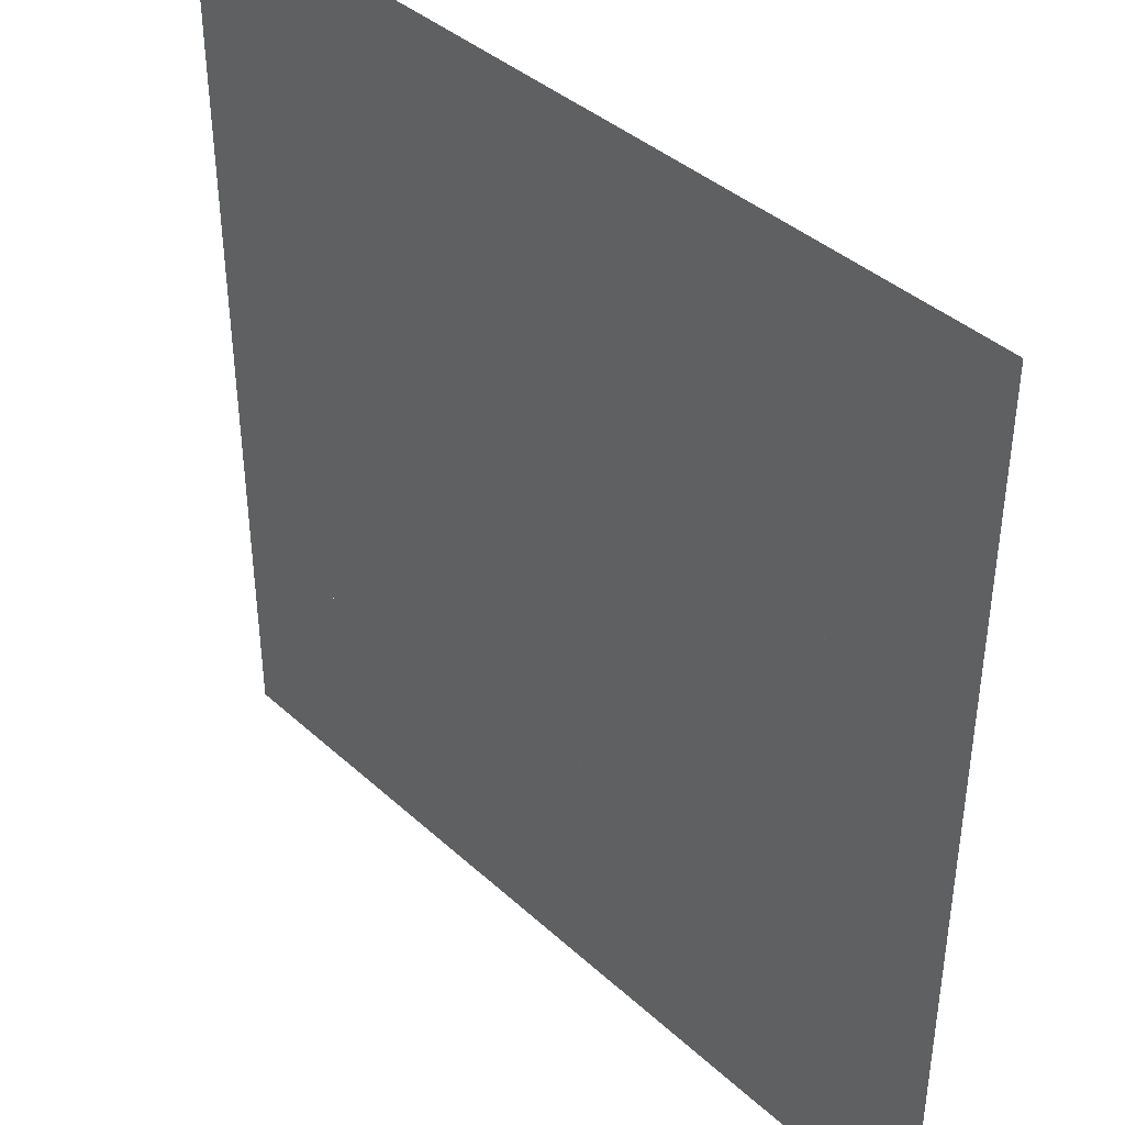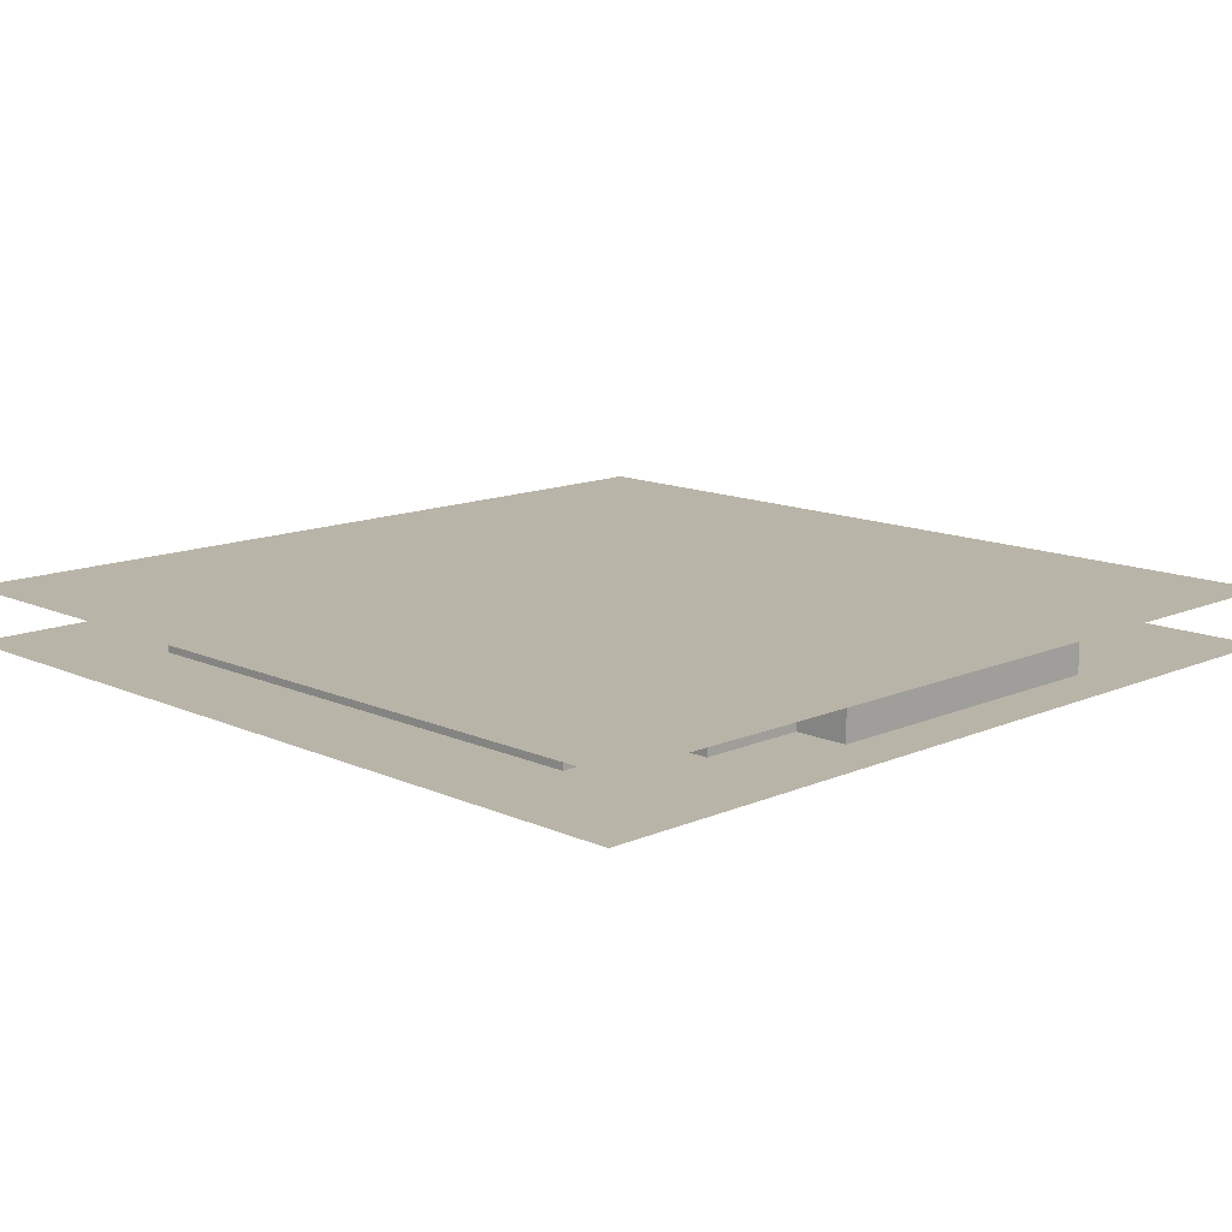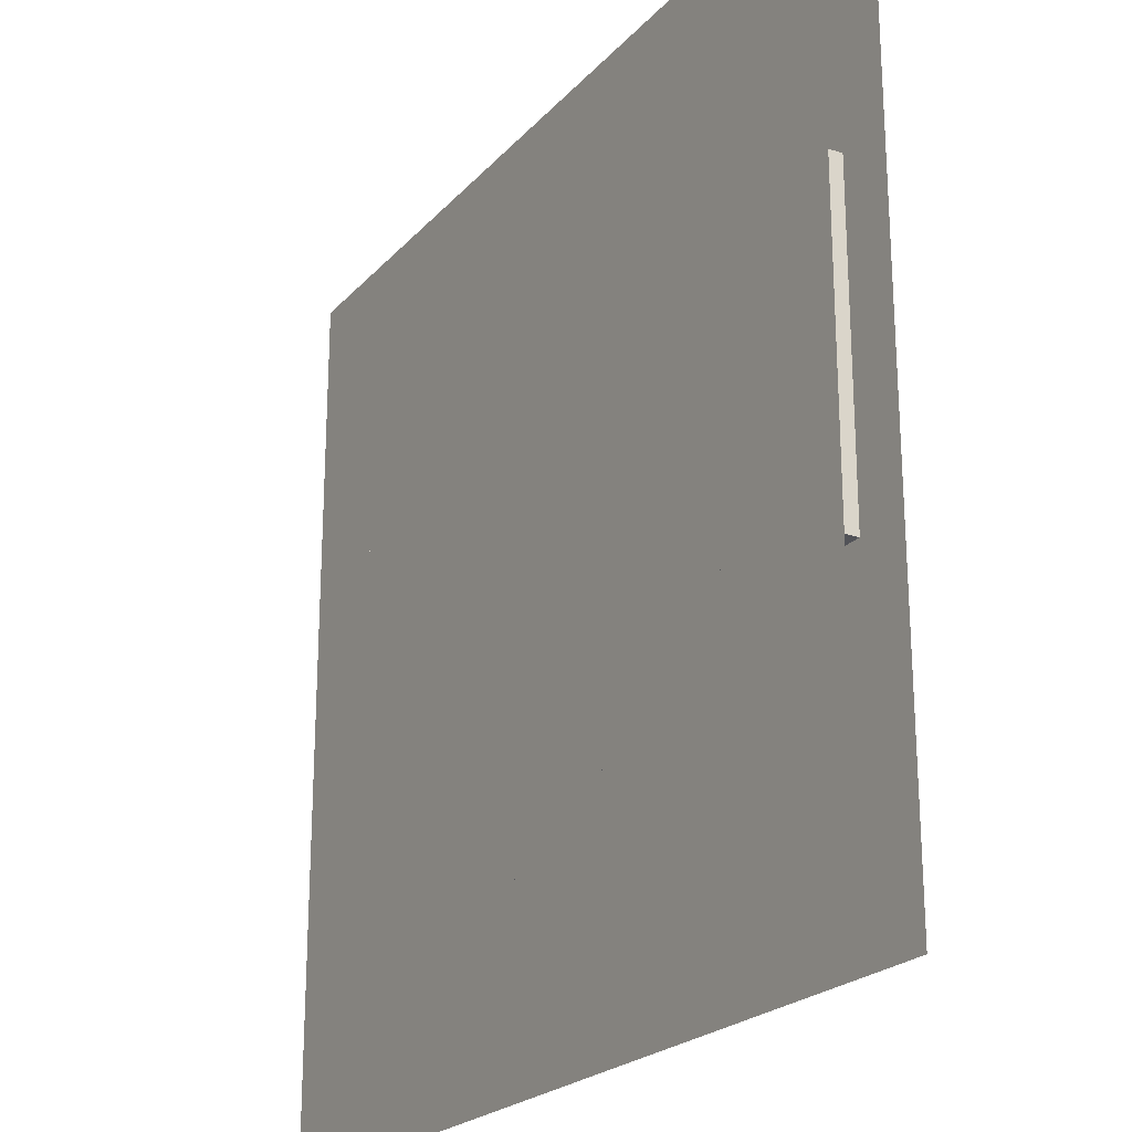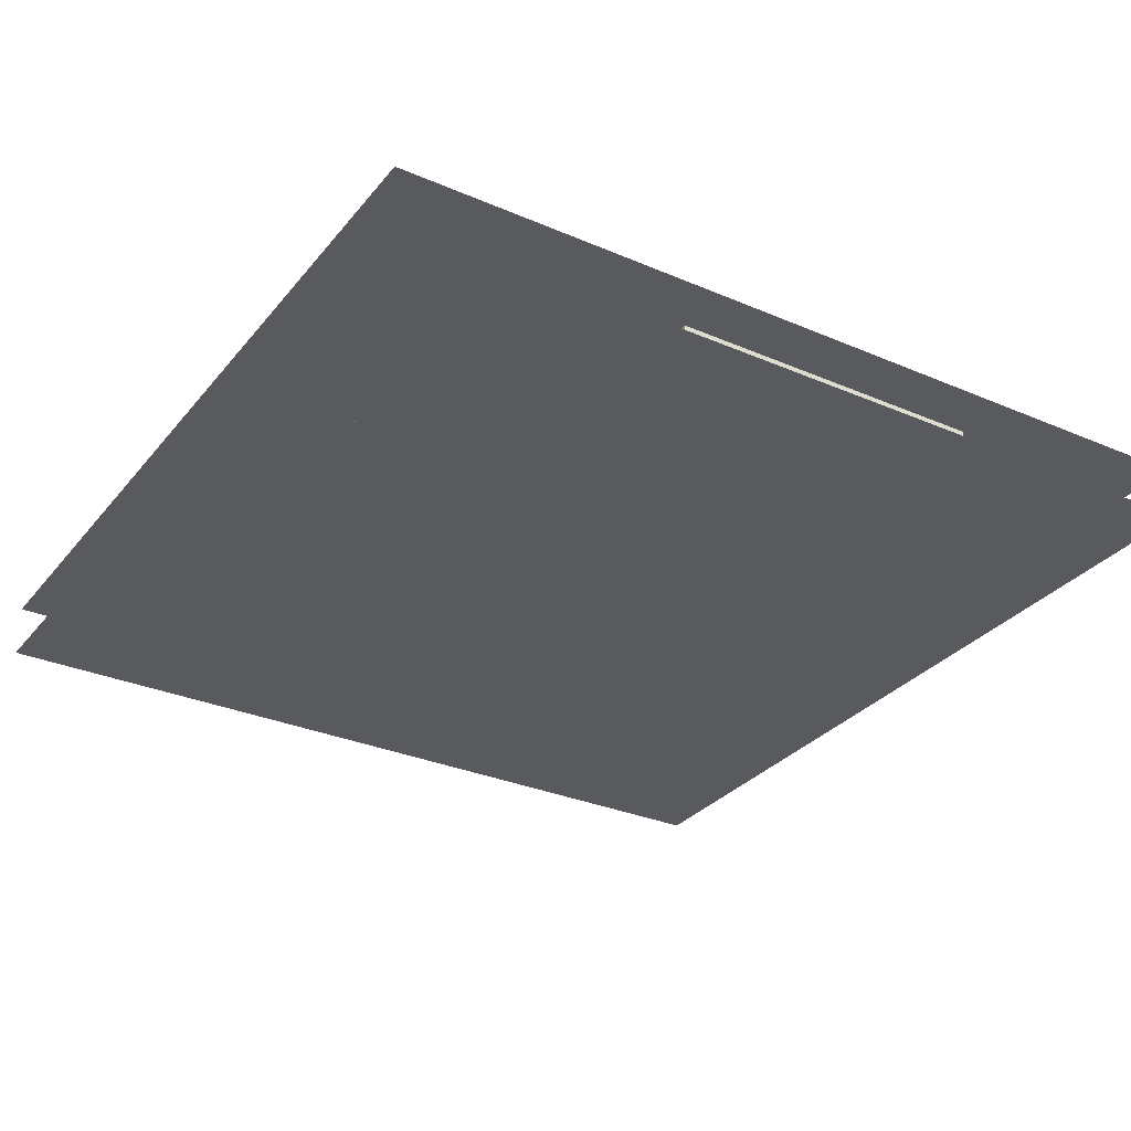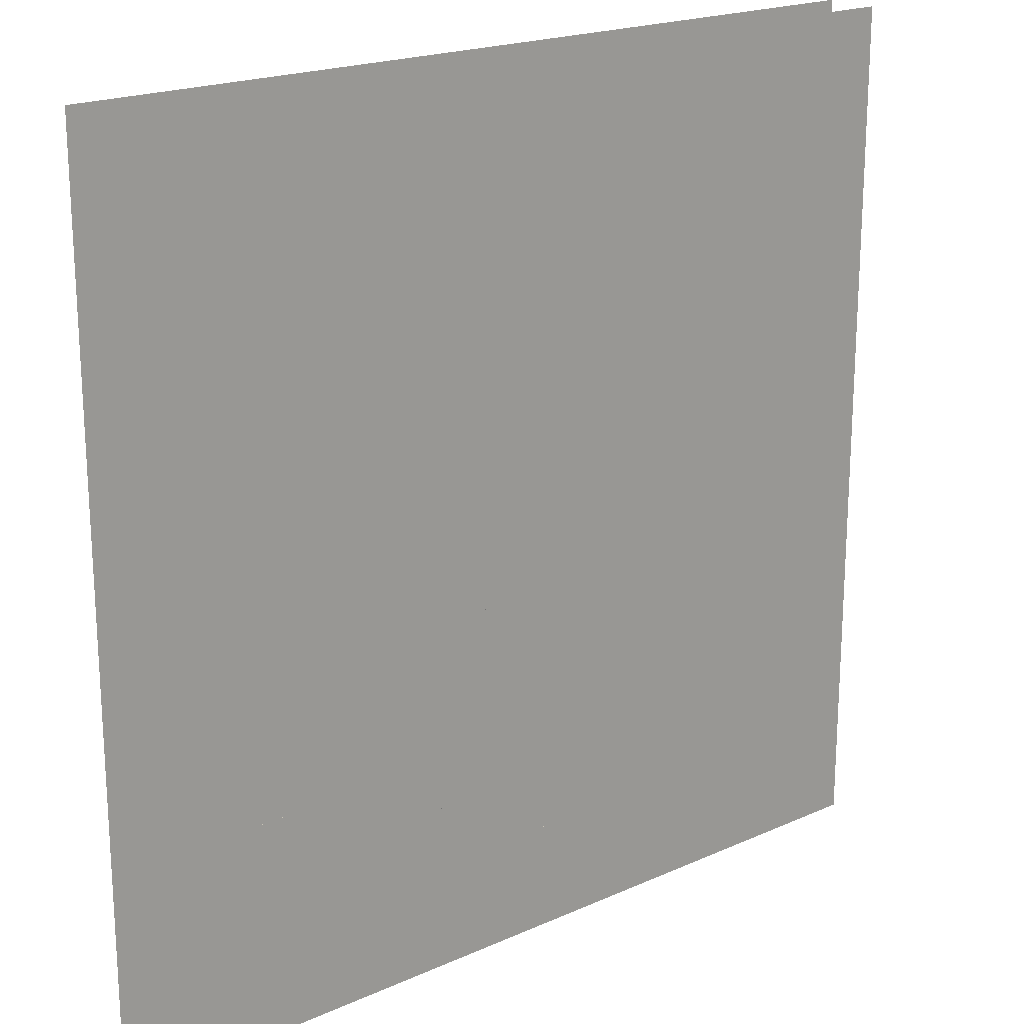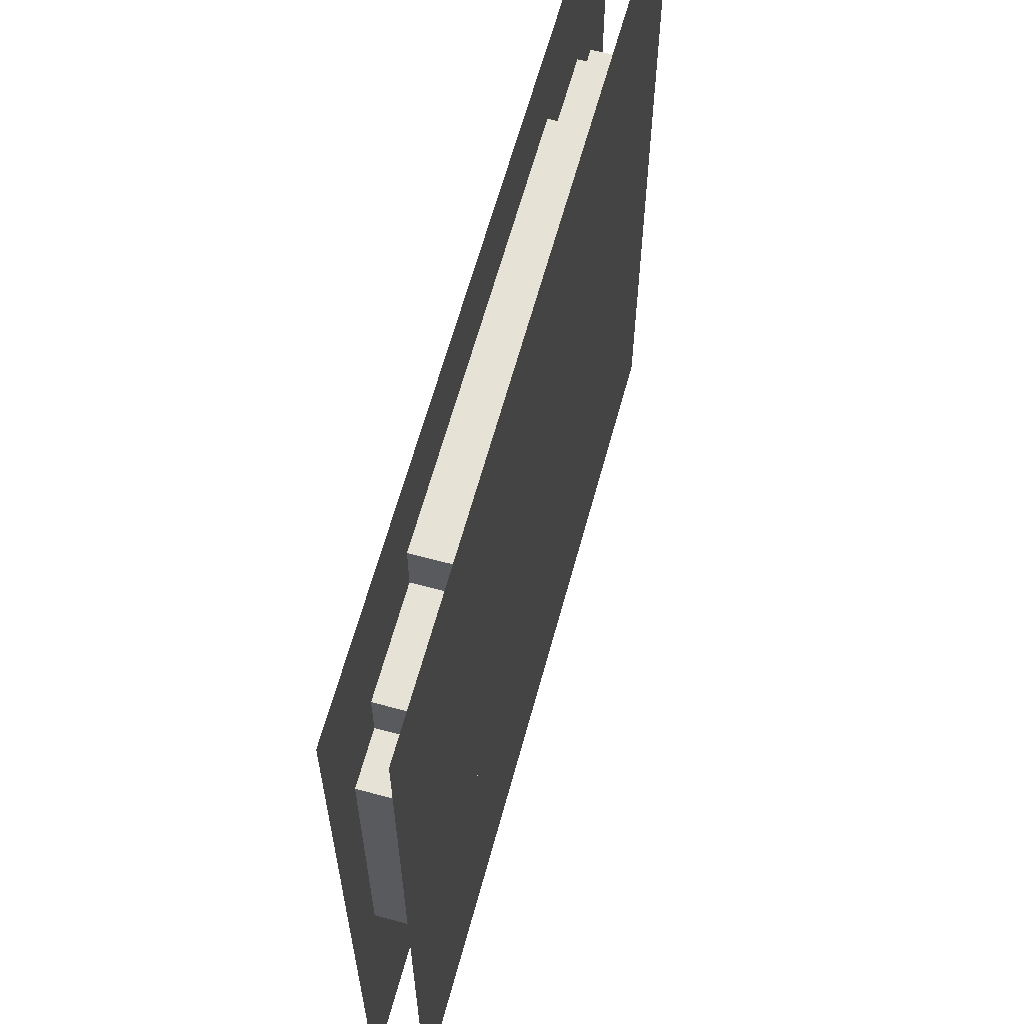
<metadata>
{"format":"obj","ext":"obj","renderer":"f3d","projection":"perspective","resolution":1024,"background":"white","views":[{"elev":39.9,"azim":48.1,"up":"+Y"},{"elev":13.2,"azim":45.5,"up":"+Z"},{"elev":-22.7,"azim":59.6,"up":"+Y"},{"elev":-30.6,"azim":58.2,"up":"+Z"},{"elev":20.0,"azim":140.6,"up":"+Y"},{"elev":63.0,"azim":105.2,"up":"+Y"}]}
</metadata>
<code>
v 1 1 0.4688
v 1 0 0.4688
v 0 0 0.4688
v 0 1 0.4688
v 0 1 0.5312
v 0 0 0.5312
v 1 0 0.5312
v 1 1 0.5312
v 0.25 0.875 0.4688
v 0.25 0.875 0.5312
v 0.75 0.875 0.5312
v 0.75 0.875 0.4688
v 0.25 0.8125 0.4688
v 0.25 0.8125 0.5312
v 0.75 0.8125 0.5312
v 0.75 0.8125 0.4688
v 0.125 0.8125 0.4688
v 0.125 0.8125 0.5312
v 0.875 0.8125 0.5312
v 0.875 0.8125 0.4688
v 0.125 0.25 0.4688
v 0.125 0.25 0.5312
v 0.4375 0.75 0.5312
v 0.4375 0.75 0.4688
v 0.5625 0.75 0.4688
v 0.5625 0.75 0.5312
v 0.875 0.25 0.5312
v 0.875 0.25 0.4688
v 0.0625 0.75 0.4688
v 0.0625 0.75 0.5312
v 0.9375 0.75 0.5312
v 0.9375 0.75 0.4688
v 0.0625 0.375 0.4688
v 0.0625 0.375 0.5312
v 0.4375 0.25 0.5312
v 0.4375 0.25 0.4688
v 0.5625 0.25 0.4688
v 0.5625 0.25 0.5312
v 0.9375 0.375 0.5312
v 0.9375 0.375 0.4688
v 0.1875 0.25 0.4688
v 0.1875 0.125 0.4688
v 0.1875 0.125 0.5312
v 0.1875 0.25 0.5312
v 0.3125 0.1875 0.5312
v 0.3125 0.1875 0.4688
v 0.6875 0.1875 0.4688
v 0.6875 0.1875 0.5312
v 0.375 0.25 0.5312
v 0.375 0.1875 0.5312
v 0.375 0.1875 0.4688
v 0.375 0.25 0.4688
v 0.625 0.25 0.4688
v 0.625 0.1875 0.4688
v 0.625 0.1875 0.5312
v 0.625 0.25 0.5312
v 0.8125 0.25 0.5312
v 0.8125 0.125 0.5312
v 0.8125 0.125 0.4688
v 0.8125 0.25 0.4688
v 0.3125 0.125 0.5312
v 0.3125 0.125 0.4688
v 0.6875 0.125 0.4688
v 0.6875 0.125 0.5312
f 1 2 3 4
f 5 6 7 8
f 9 10 11 12
f 9 13 14 10
f 11 15 16 12
f 17 18 19 20
f 17 21 22 18
f 23 24 25 26
f 19 27 28 20
f 29 30 31 32
f 29 33 34 30
f 23 35 36 24
f 25 37 38 26
f 31 39 40 32
f 34 33 40 39
f 22 21 28 27
f 41 42 43 44
f 45 46 47 48
f 49 50 51 52
f 53 54 55 56
f 57 58 59 60
f 43 42 59 58
f 45 61 62 46
f 47 63 64 48

</code>
